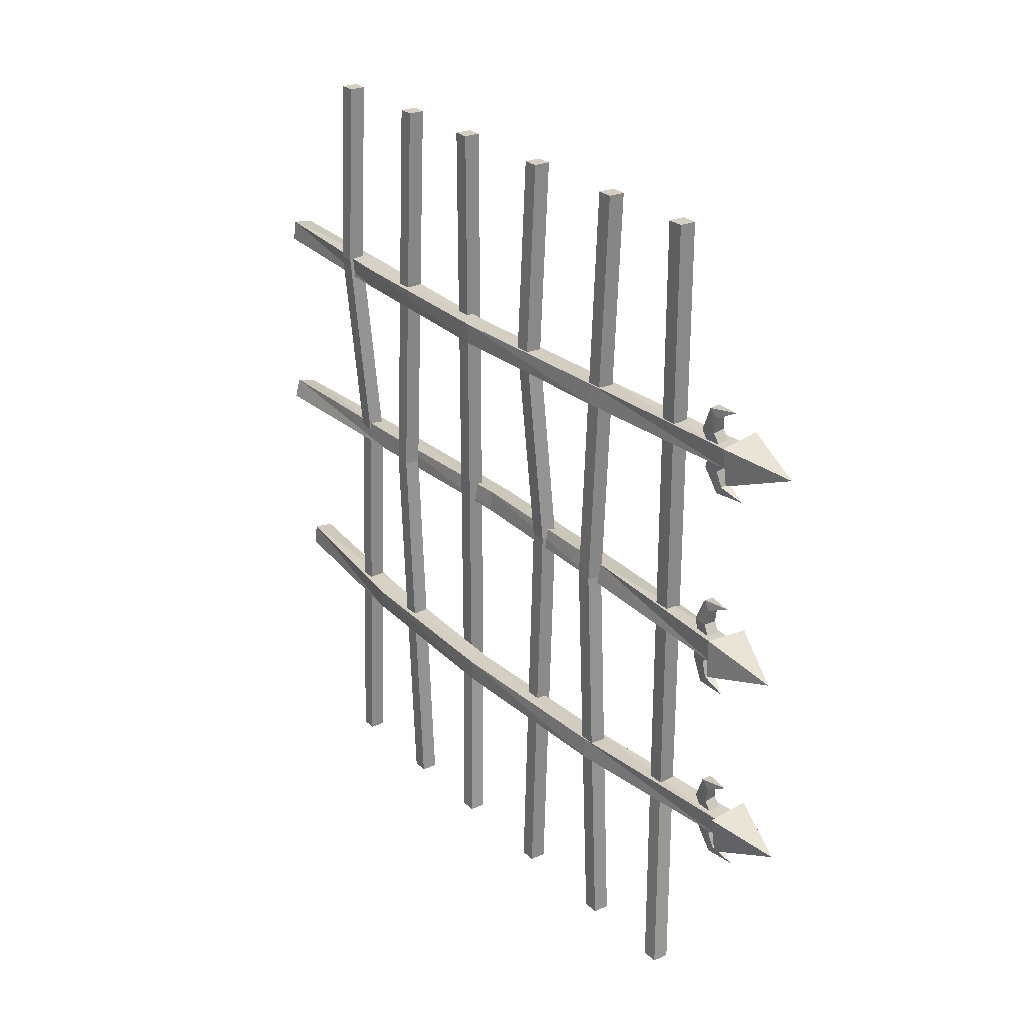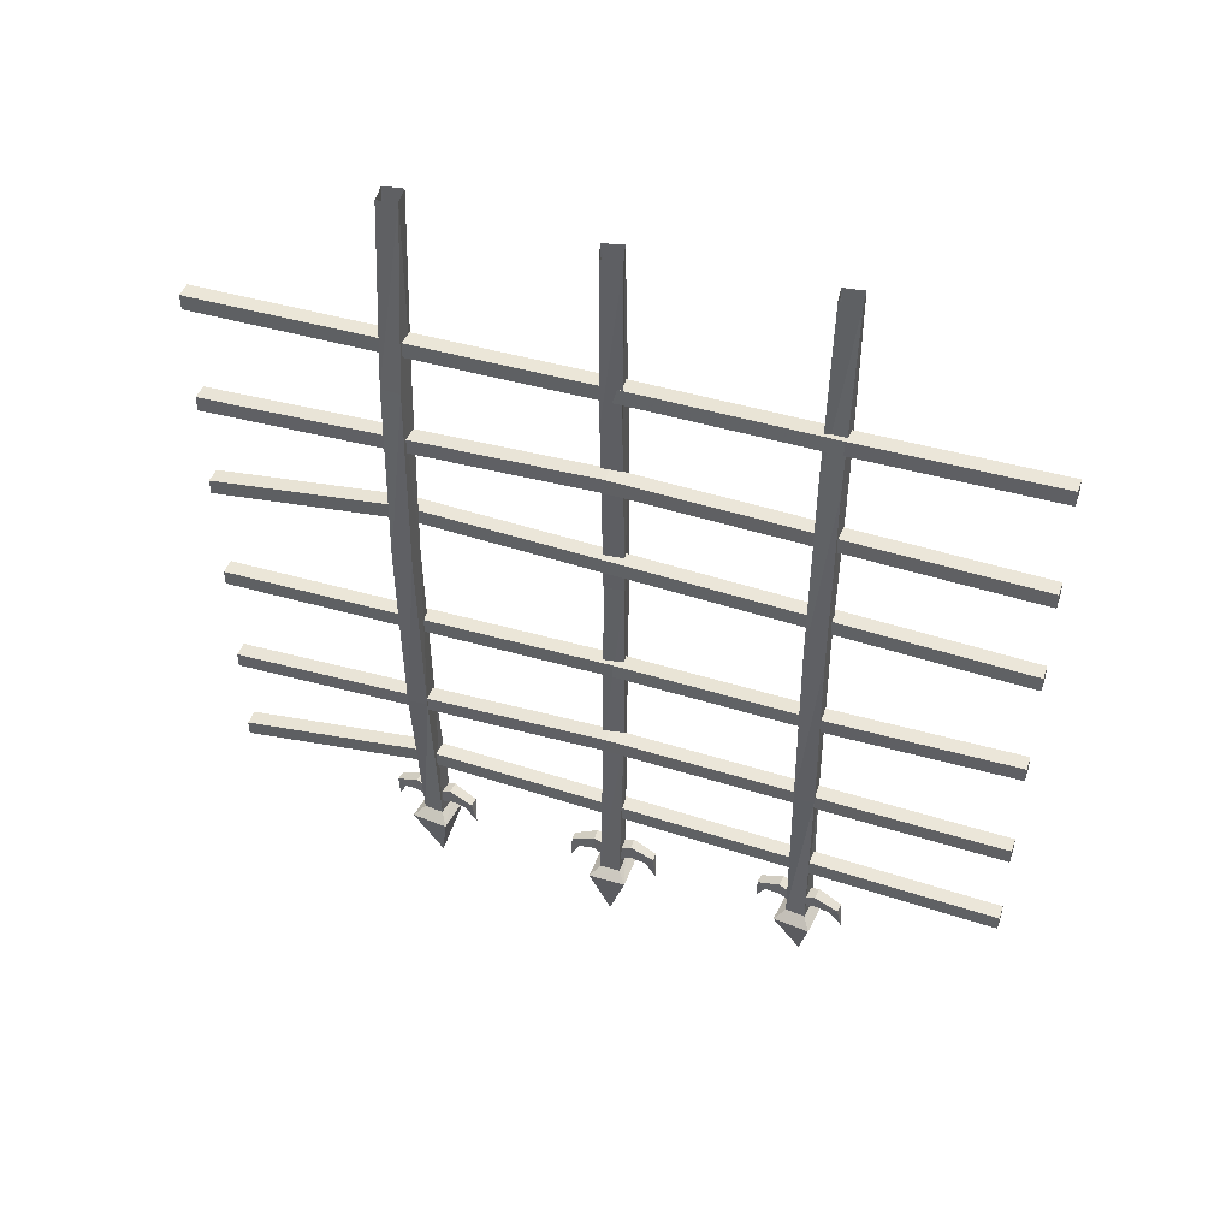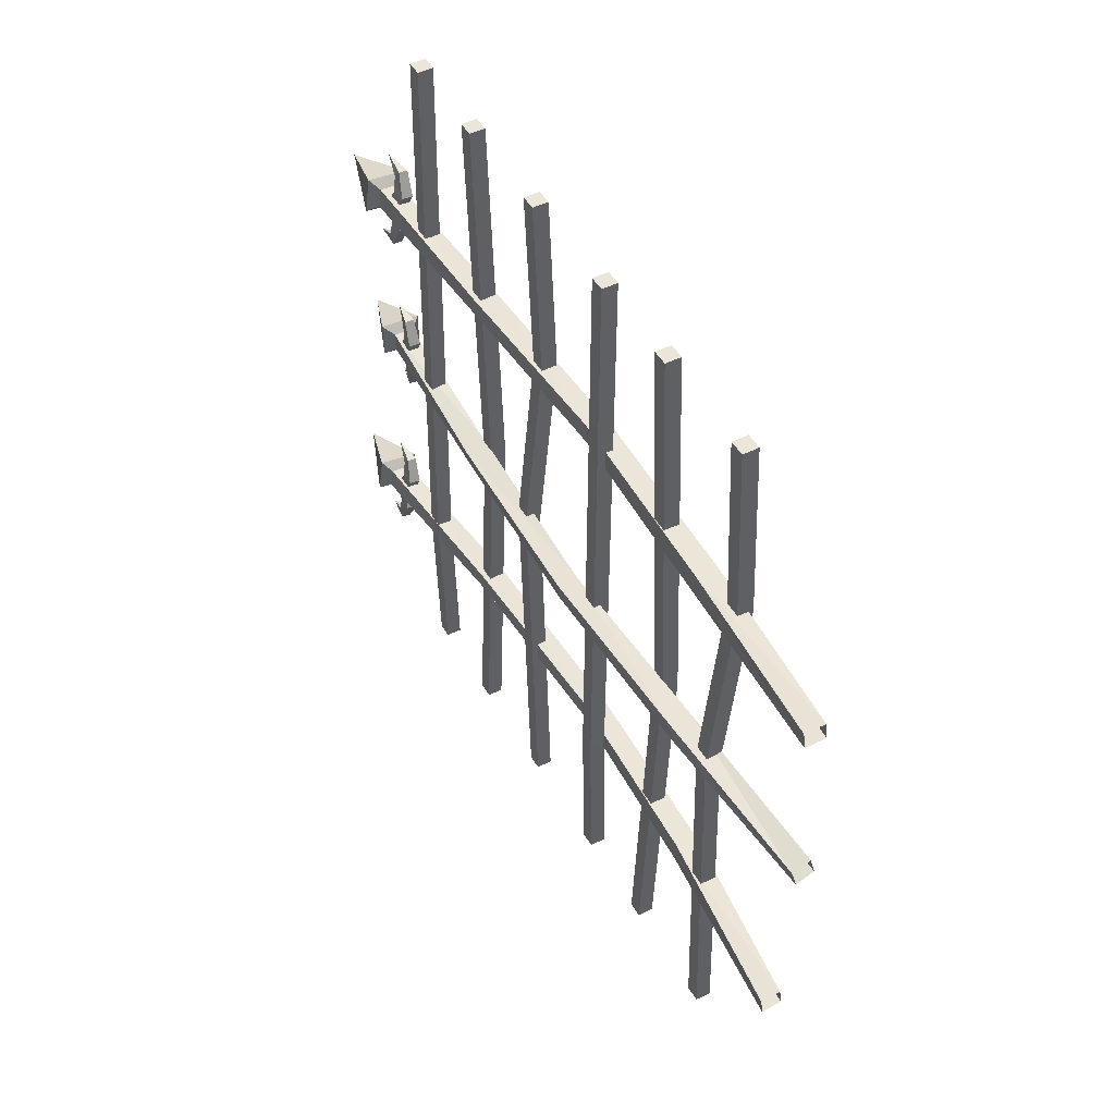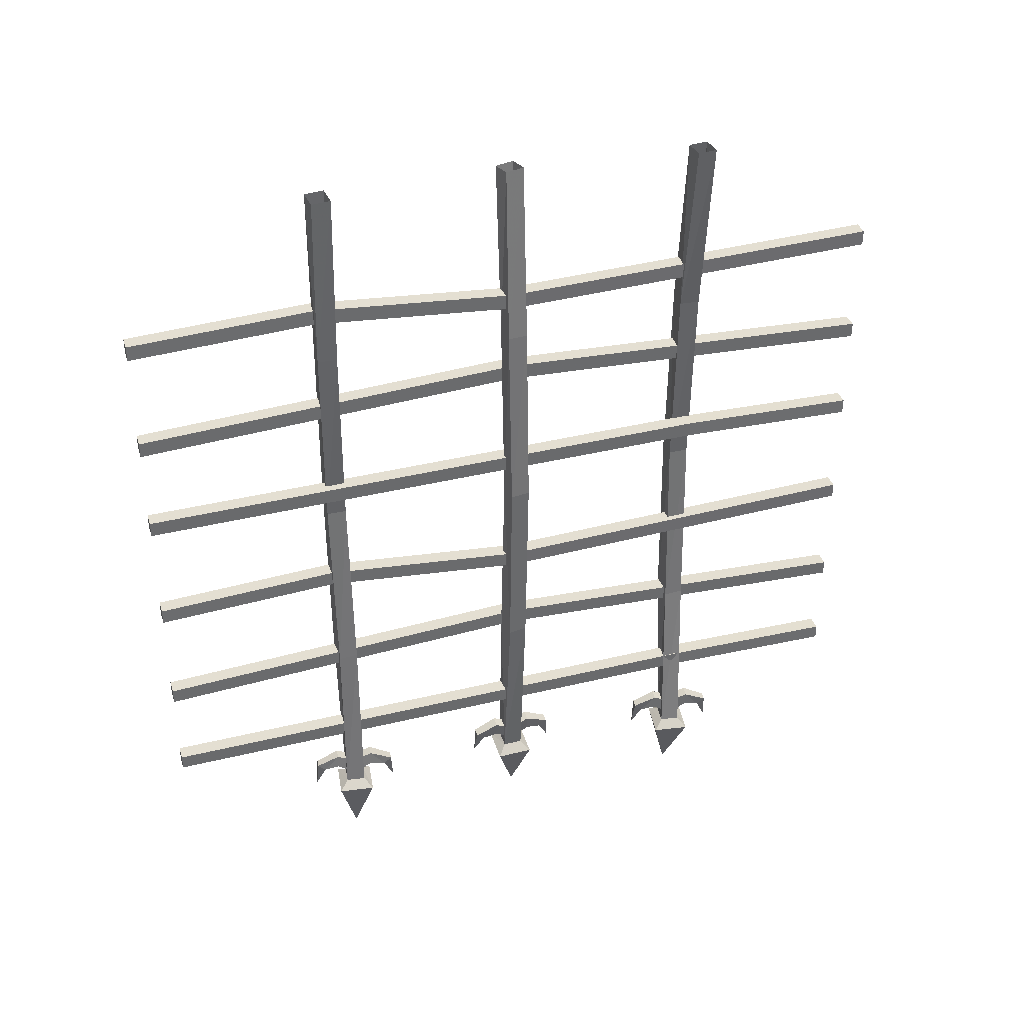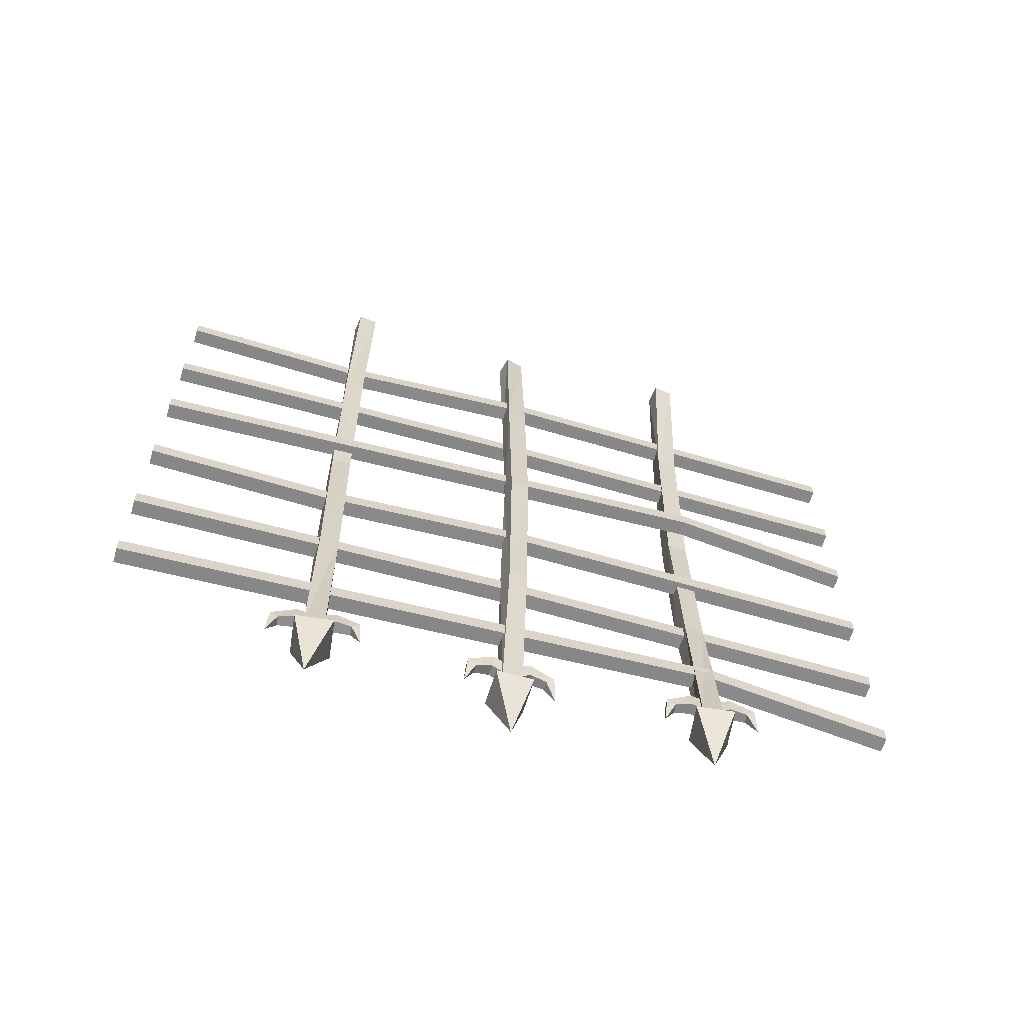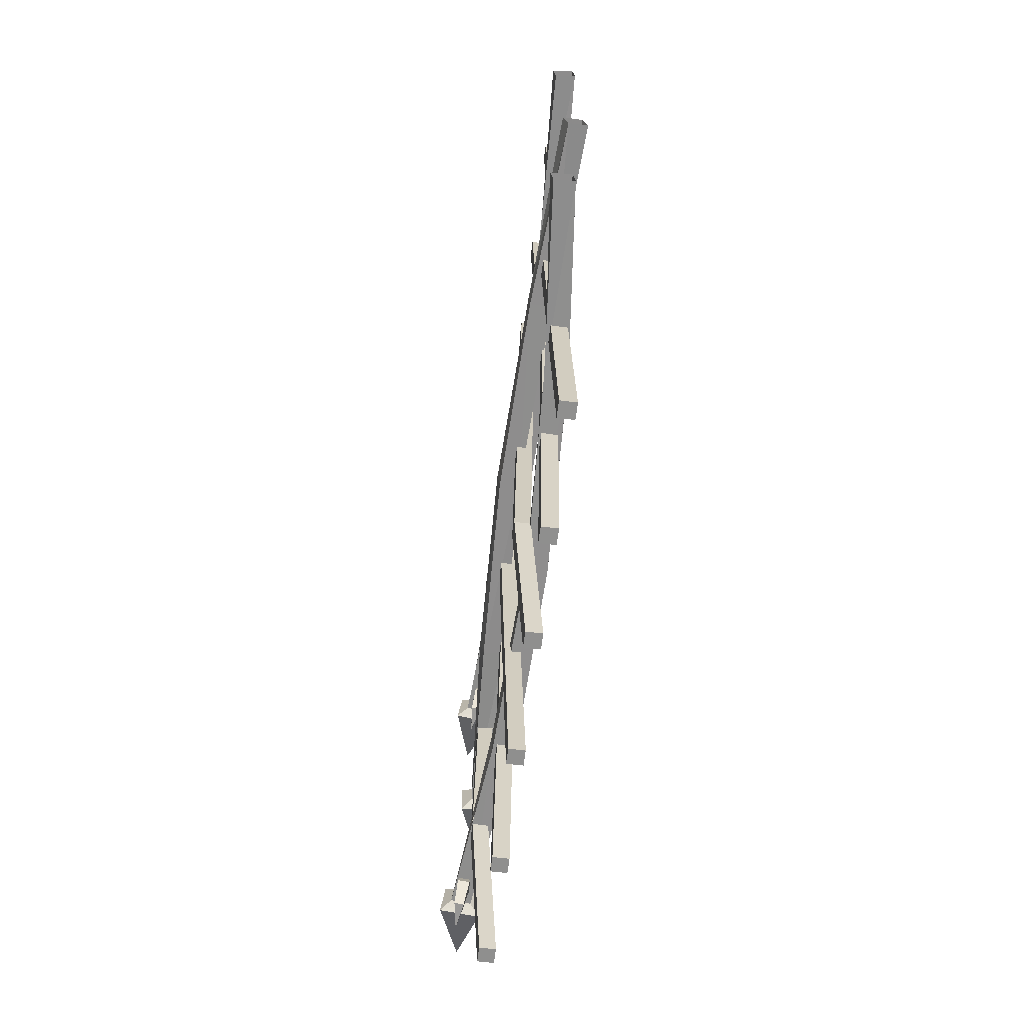
<metadata>
{"format":"obj","ext":"obj","renderer":"f3d","projection":"perspective","resolution":1024,"background":"white","views":[{"elev":25.9,"azim":-34.8,"up":"+Z"},{"elev":45.5,"azim":-71.3,"up":"+Y"},{"elev":47.9,"azim":151.1,"up":"+Z"},{"elev":37.2,"azim":73.0,"up":"+Y"},{"elev":-62.8,"azim":73.9,"up":"+Y"},{"elev":-65.1,"azim":172.8,"up":"+Z"}]}
</metadata>
<code>
v  0.01861 5.324 2.346
v  -0.2358 5.324 2.346
v  0.2539 0.4477 2.362
v  0.002293 0.4273 2.331
v  0.01861 5.324 2.6
v  -0.2358 5.324 2.6
v  0.2224 0.4496 2.614
v  -0.02923 0.4291 2.583
v  -0.1093 0.3174 2.202
v  0.3943 0.3505 2.269
v  0.3351 0.3543 2.742
v  -0.1685 0.3212 2.676
v  0.1499 -0.4787 2.504
v  0.1819 0.351 1.899
v  0.03009 0.5674 2.38
v  0.1793 0.5784 2.398
v  0.007584 0.7515 2.452
v  0.1568 0.7624 2.47
v  0.08726 0.6151 2.018
v  0.2057 0.6238 2.033
v  0.2121 0.7128 1.929
v  0.09368 0.7041 1.914
v  0.04399 0.6622 2.212
v  0.1932 0.6731 2.23
v  0.1798 0.8582 2.229
v  0.03052 0.8472 2.211
v  0.03886 0.3602 3.044
v  0.01031 0.5687 2.538
v  0.1595 0.5797 2.556
v  0.006662 0.7516 2.459
v  0.1559 0.7625 2.478
v  -0.02308 0.6222 2.901
v  0.09532 0.6309 2.916
v  0.07611 0.7215 3.017
v  -0.04229 0.7128 3.002
v  -0.01729 0.6661 2.702
v  0.1319 0.6771 2.721
v  0.119 0.8621 2.716
v  -0.0302 0.8511 2.697
v  0.1 4.242 5
v  -0.1 4.242 5
v  0.02661 4.298 2.588
v  -0.1734 4.298 2.588
v  0.1952 4.171 2e-06
v  -0.004785 4.171 2e-06
v  0.1 4.242 -5
v  -0.1 4.242 -5
v  0.1 4.042 5
v  -0.1 4.042 5
v  0.02661 4.098 2.588
v  -0.1734 4.098 2.588
v  0.1952 3.971 2e-06
v  -0.004785 3.971 2e-06
v  0.1 4.042 -5
v  -0.1 4.042 -5
v  0.1 2.771 5
v  -0.1 2.771 5
v  0.04863 2.98 -0.03546
v  -0.1514 2.98 -0.03546
v  0.1 2.771 -5
v  -0.1 2.771 -5
v  0.1 2.571 5
v  -0.1 2.571 5
v  0.04863 2.78 -0.03546
v  -0.1514 2.78 -0.03546
v  0.1 2.571 -5
v  -0.1 2.571 -5
v  0.1 1.48 5
v  -0.1 1.48 5
v  0.2422 1.661 -2.579
v  0.04218 1.661 -2.579
v  0.1 1.48 -5
v  -0.1 1.48 -5
v  0.1 1.28 5
v  -0.1 1.28 5
v  0.2422 1.461 -2.579
v  0.04218 1.461 -2.579
v  0.1 1.28 -5
v  -0.1 1.28 -5
v  0.1209 2.793 2.334
v  -0.1625 2.801 2.35
v  0.1382 2.793 2.588
v  -0.1451 2.801 2.603
v  0.01861 5.32 -2.64
v  0.1209 2.793 -2.651
v  -0.1625 2.801 -2.636
v  -0.2358 5.32 -2.64
v  0.01861 5.32 -2.385
v  -0.2358 5.32 -2.385
v  -0.1451 2.801 -2.382
v  0.1382 2.793 -2.398
v  0.3759 0.4364 -2.624
v  0.3446 0.4405 -2.371
v  0.1235 0.4346 -2.655
v  0.5087 0.329 -2.717
v  0.004064 0.3332 -2.783
v  0.45 0.3372 -2.243
v  0.09216 0.4387 -2.402
v  -0.05467 0.3414 -2.31
v  0.2037 -0.4799 -2.481
v  0.2969 0.3452 -3.086
v  0.3408 0.6155 -2.953
v  0.2221 0.6156 -2.967
v  0.3321 0.6656 -2.755
v  0.1824 0.6657 -2.774
v  0.3112 0.5722 -2.587
v  0.1615 0.5723 -2.606
v  0.3538 0.7037 -3.057
v  0.3323 0.8511 -2.756
v  0.3023 0.7574 -2.515
v  0.2351 0.7038 -3.071
v  0.1827 0.8513 -2.775
v  0.1527 0.7575 -2.534
v  0.155 0.3649 -1.941
v  0.1126 0.6309 -2.084
v  0.2313 0.6308 -2.069
v  0.1216 0.6742 -2.283
v  0.2712 0.6741 -2.264
v  0.1419 0.575 -2.448
v  0.2915 0.5749 -2.429
v  0.2188 0.7225 -1.968
v  0.272 0.8595 -2.27
v  0.3014 0.7575 -2.508
v  0.1001 0.7226 -1.983
v  0.1224 0.8596 -2.288
v  0.1518 0.7576 -2.526
v  0.1209 7.848 -2.374
v  -0.1625 7.839 -2.389
v  -0.1451 7.839 -2.643
v  0.1382 7.848 -2.627
v  0.3759 10.2 -2.401
v  0.3446 10.2 -2.654
v  0.1235 10.21 -2.37
v  0.09216 10.2 -2.623
v  0.1209 7.856 2.612
v  -0.1625 7.848 2.596
v  -0.1451 7.848 2.343
v  0.1382 7.856 2.358
v  0.2539 10.2 2.584
v  0.2224 10.2 2.332
v  0.002292 10.22 2.615
v  -0.02923 10.22 2.363
v  0.1356 5.324 0.1103
v  0.03563 2.793 0.1351
v  0.3146 2.801 0.08278
v  0.3878 5.324 0.07712
v  0.1023 5.324 -0.142
v  0.3546 5.324 -0.1752
v  0.2643 2.801 -0.1663
v  -0.01464 2.793 -0.114
v  -0.09987 0.4477 0.1251
v  -0.1016 0.4496 -0.1294
v  0.1537 0.4273 0.1232
v  -0.2268 0.3505 0.2357
v  0.2811 0.3174 0.2359
v  -0.23 0.3543 -0.2417
v  0.152 0.4291 -0.1312
v  0.2779 0.3212 -0.2415
v  -0.01536 -0.4787 -0.02988
v  0.03197 0.351 0.5742
v  -0.009059 0.6238 0.4449
v  0.1102 0.6151 0.444
v  -0.02251 0.6731 0.2475
v  0.1279 0.6622 0.2464
v  -0.03062 0.5784 0.07935
v  0.1198 0.5674 0.07826
v  -0.001833 0.7128 0.5489
v  -0.009044 0.8582 0.2466
v  -0.01776 0.7624 0.004656
v  0.1175 0.7041 0.548
v  0.1413 0.8472 0.2455
v  0.1326 0.7515 0.003572
v  0.02434 0.3602 -0.5794
v  0.1044 0.6222 -0.4461
v  -0.01495 0.6309 -0.4452
v  0.1246 0.6661 -0.248
v  -0.02578 0.6771 -0.2469
v  0.1187 0.5687 -0.08131
v  -0.03168 0.5797 -0.08023
v  -0.009093 0.7215 -0.5479
v  -0.01229 0.8621 -0.2432
v  -0.01781 0.7625 -0.002783
v  0.1102 0.7128 -0.5488
v  0.1381 0.8511 -0.2443
v  0.1326 0.7516 -0.003865
v  -0.000581 7.856 -0.14
v  0.2824 7.848 -0.1617
v  0.2983 7.848 0.09193
v  0.01533 7.856 0.1136
v  -0.1289 10.2 -0.09527
v  -0.06467 10.2 0.151
v  0.1165 10.22 -0.1591
v  0.1808 10.22 0.0871
v  0.1 8.514 5
v  0.02661 8.57 2.588
v  -0.1734 8.57 2.588
v  -0.1 8.514 5
v  0.1952 8.443 2e-06
v  -0.004785 8.443 2e-06
v  0.1 8.514 -5
v  -0.1 8.514 -5
v  0.1 8.314 5
v  -0.1 8.314 5
v  -0.1734 8.37 2.588
v  0.02661 8.37 2.588
v  -0.004785 8.243 2e-06
v  0.1952 8.243 2e-06
v  -0.1 8.314 -5
v  0.1 8.314 -5
v  0.1 7.043 5
v  0.04863 7.252 -0.03546
v  -0.1514 7.252 -0.03546
v  -0.1 7.043 5
v  0.1 7.043 -5
v  -0.1 7.043 -5
v  0.1 6.843 5
v  -0.1 6.843 5
v  -0.1514 7.052 -0.03546
v  0.04863 7.052 -0.03546
v  -0.1 6.843 -5
v  0.1 6.843 -5
v  0.1 5.752 5
v  0.2422 5.933 -2.579
v  0.04218 5.933 -2.579
v  -0.1 5.752 5
v  0.1 5.752 -5
v  -0.1 5.752 -5
v  0.1 5.552 5
v  -0.1 5.552 5
v  0.04218 5.733 -2.579
v  0.2422 5.733 -2.579
v  -0.1 5.552 -5
v  0.1 5.552 -5
g GateGrate
f 1 80 81 2
f 5 6 83 82
f 81 83 6 2
f 80 82 7 3
f 4 3 10 9
f 3 7 11 10
f 7 8 12 11
f 8 4 9 12
f 9 10 13
f 10 11 13
f 11 12 13
f 12 9 13
f 14 20 19
f 24 23 19 20
f 16 15 23 24
f 14 21 20
f 25 24 20 21
f 18 16 24 25
f 14 22 21
f 26 25 21 22
f 17 18 25 26
f 14 19 22
f 23 26 22 19
f 15 17 26 23
f 27 32 33
f 37 33 32 36
f 29 37 36 28
f 27 33 34
f 38 34 33 37
f 31 38 37 29
f 27 34 35
f 39 35 34 38
f 30 39 38 31
f 27 35 32
f 36 32 35 39
f 28 36 39 30
f 43 41 40 42
f 45 43 42 44
f 44 46 47 45
f 51 50 48 49
f 53 52 50 51
f 53 55 54 52
f 49 48 40 41
f 51 49 41 43
f 53 51 43 45
f 47 55 53 45
f 54 55 47 46
f 46 44 52 54
f 50 52 44 42
f 48 50 42 40
f 56 58 59 57
f 58 60 61 59
f 63 65 64 62
f 65 67 66 64
f 63 62 56 57
f 59 65 63 57
f 61 67 65 59
f 66 67 61 60
f 60 58 64 66
f 58 56 62 64
f 68 70 71 69
f 70 72 73 71
f 75 77 76 74
f 77 79 78 76
f 75 74 68 69
f 71 77 75 69
f 73 79 77 71
f 78 79 73 72
f 72 70 76 78
f 70 68 74 76
f 80 3 4 81
f 8 7 82 83
f 4 8 83 81
f 1 5 82 80
f 84 85 86 87
f 88 89 90 91
f 86 90 89 87
f 85 91 93 92
f 94 92 95 96
f 92 93 97 95
f 93 98 99 97
f 98 94 96 99
f 96 95 100
f 95 97 100
f 97 99 100
f 99 96 100
f 101 102 103
f 104 105 103 102
f 106 107 105 104
f 101 108 102
f 109 104 102 108
f 110 106 104 109
f 101 111 108
f 112 109 108 111
f 113 110 109 112
f 101 103 111
f 105 112 111 103
f 107 113 112 105
f 114 115 116
f 118 116 115 117
f 120 118 117 119
f 114 116 121
f 122 121 116 118
f 123 122 118 120
f 114 121 124
f 125 124 121 122
f 126 125 122 123
f 114 124 115
f 117 115 124 125
f 119 117 125 126
f 85 92 94 86
f 98 93 91 90
f 94 98 90 86
f 84 88 91 85
f 88 127 128 89
f 84 87 129 130
f 128 129 87 89
f 127 130 132 131
f 127 131 133 128
f 134 132 130 129
f 133 134 129 128
f 88 84 130 127
f 5 135 136 6
f 1 2 137 138
f 136 137 2 6
f 135 138 140 139
f 135 139 141 136
f 142 140 138 137
f 141 142 137 136
f 5 1 138 135
f 143 144 145 146
f 147 148 149 150
f 145 149 148 146
f 144 150 152 151
f 153 151 154 155
f 151 152 156 154
f 152 157 158 156
f 157 153 155 158
f 155 154 159
f 154 156 159
f 156 158 159
f 158 155 159
f 160 161 162
f 163 164 162 161
f 165 166 164 163
f 160 167 161
f 168 163 161 167
f 169 165 163 168
f 160 170 167
f 171 168 167 170
f 172 169 168 171
f 160 162 170
f 164 171 170 162
f 166 172 171 164
f 173 174 175
f 177 175 174 176
f 179 177 176 178
f 173 175 180
f 181 180 175 177
f 182 181 177 179
f 173 180 183
f 184 183 180 181
f 185 184 181 182
f 173 183 174
f 176 174 183 184
f 178 176 184 185
f 144 151 153 145
f 157 152 150 149
f 153 157 149 145
f 143 147 150 144
f 147 186 187 148
f 143 146 188 189
f 187 188 146 148
f 186 189 191 190
f 186 190 192 187
f 193 191 189 188
f 192 193 188 187
f 147 143 189 186
f 196 197 194 195
f 199 196 195 198
f 198 200 201 199
f 204 205 202 203
f 206 207 205 204
f 206 208 209 207
f 203 202 194 197
f 204 203 197 196
f 206 204 196 199
f 201 208 206 199
f 209 208 201 200
f 200 198 207 209
f 205 207 198 195
f 202 205 195 194
f 210 211 212 213
f 211 214 215 212
f 217 218 219 216
f 218 220 221 219
f 217 216 210 213
f 212 218 217 213
f 215 220 218 212
f 221 220 215 214
f 214 211 219 221
f 211 210 216 219
f 222 223 224 225
f 223 226 227 224
f 229 230 231 228
f 230 232 233 231
f 229 228 222 225
f 224 230 229 225
f 227 232 230 224
f 233 232 227 226
f 226 223 231 233
f 223 222 228 231

</code>
